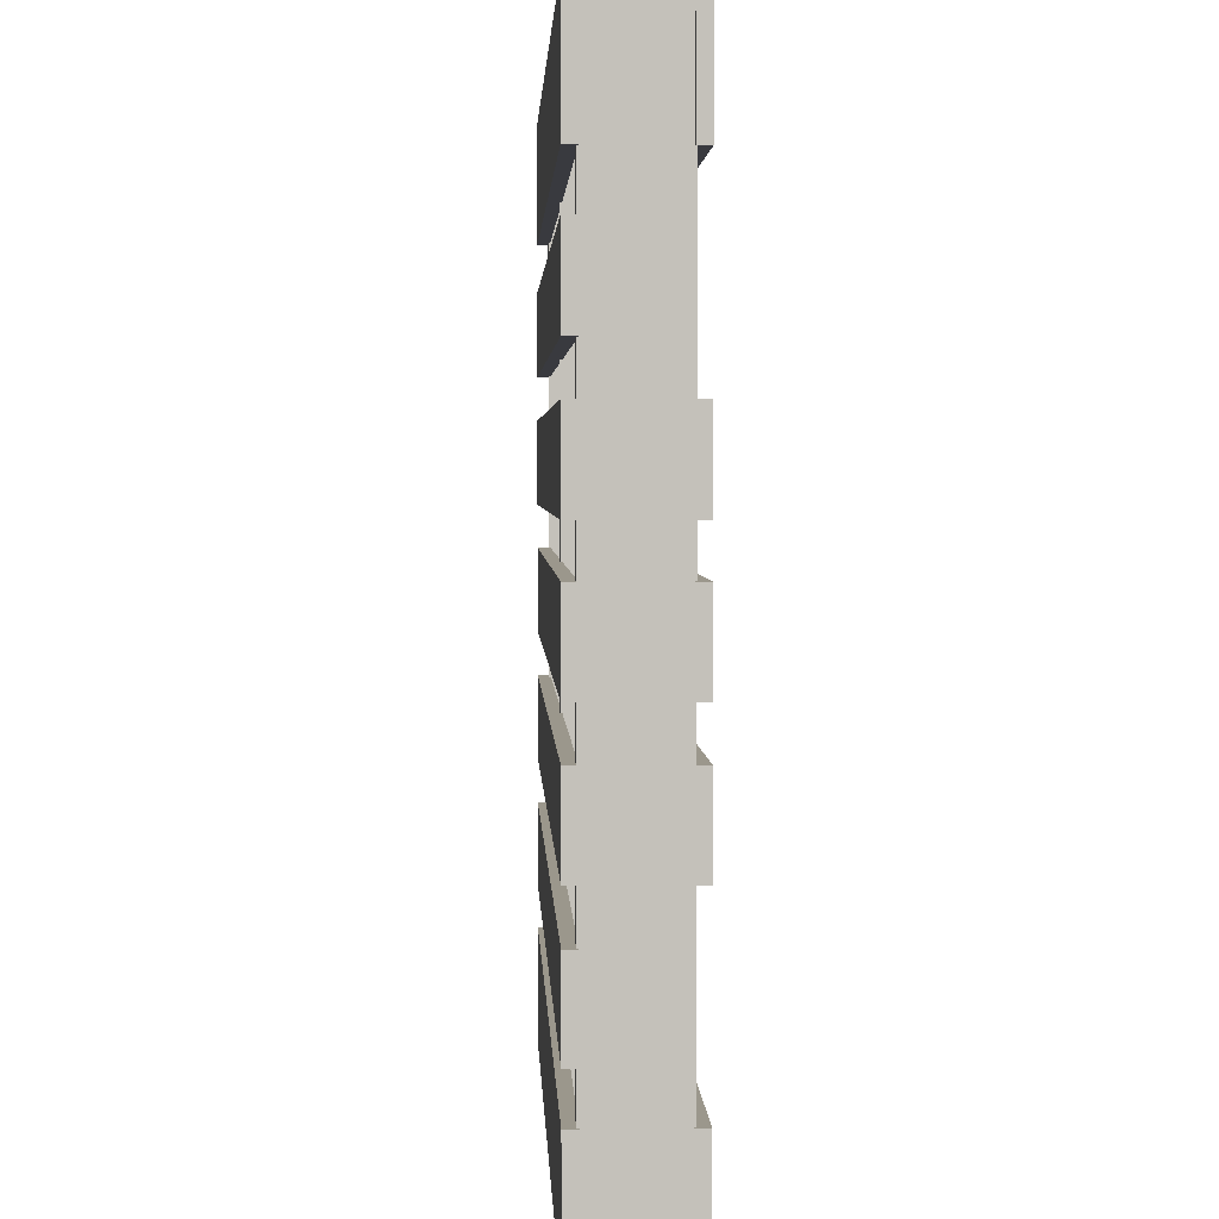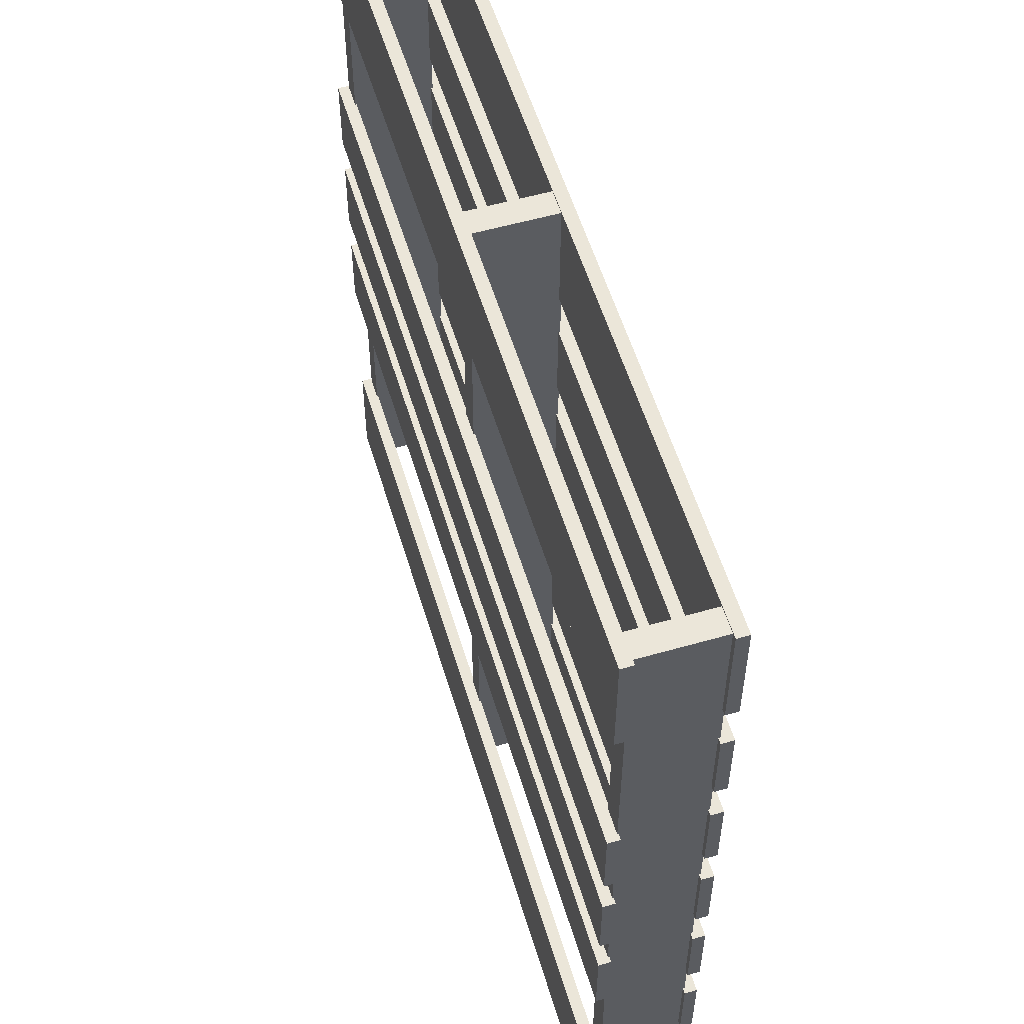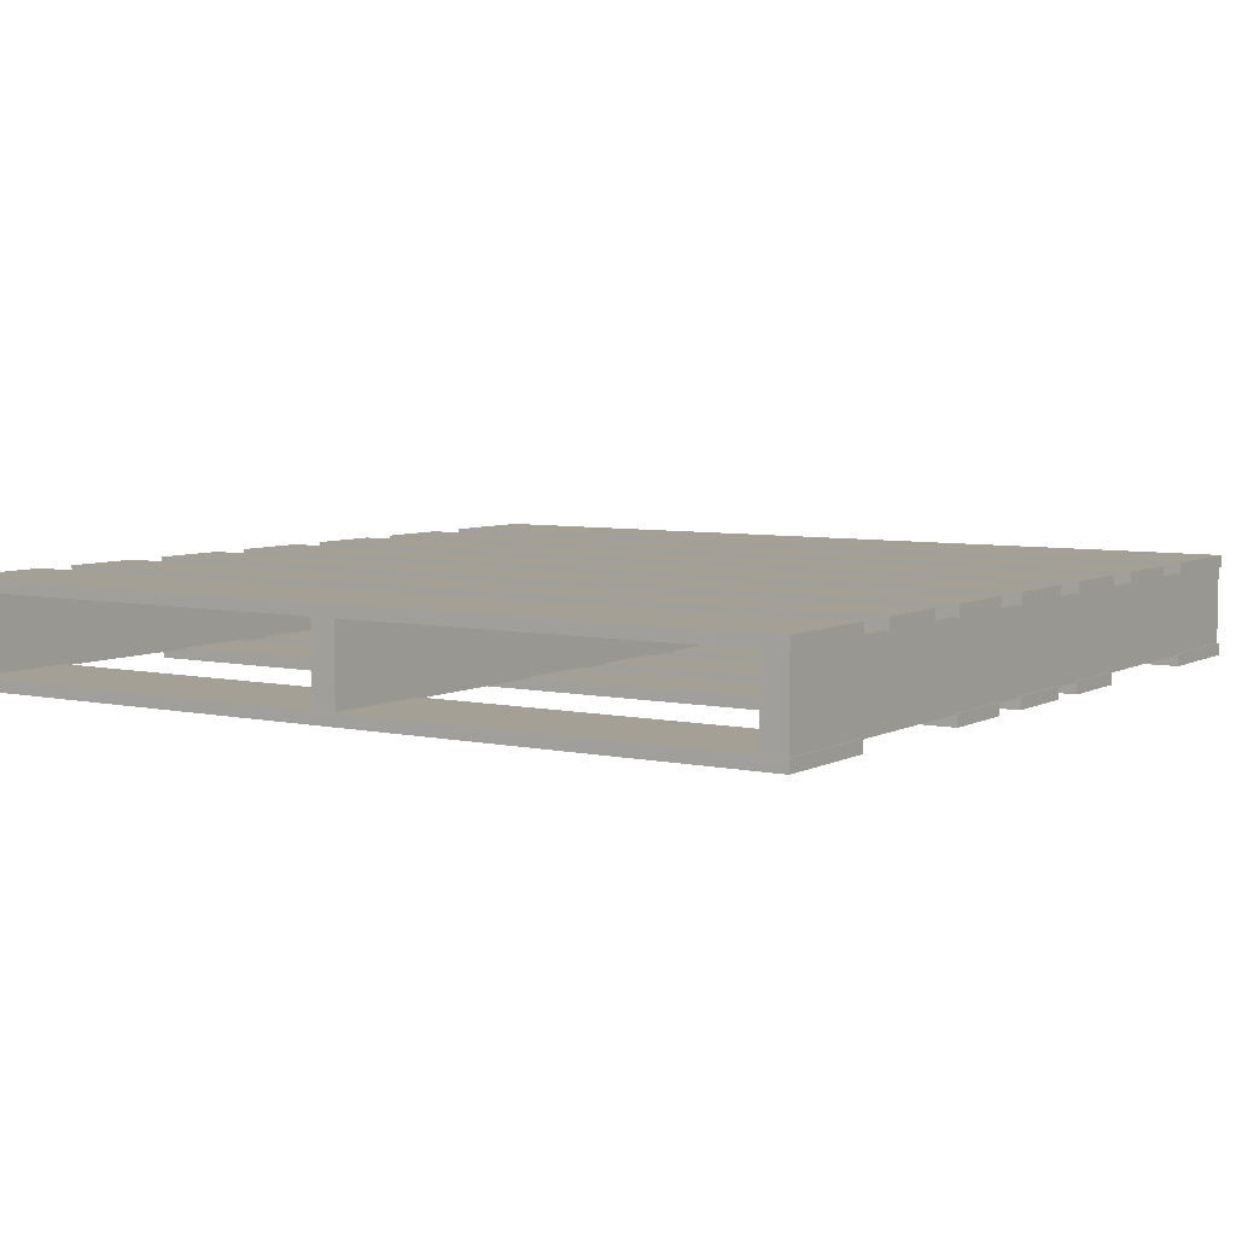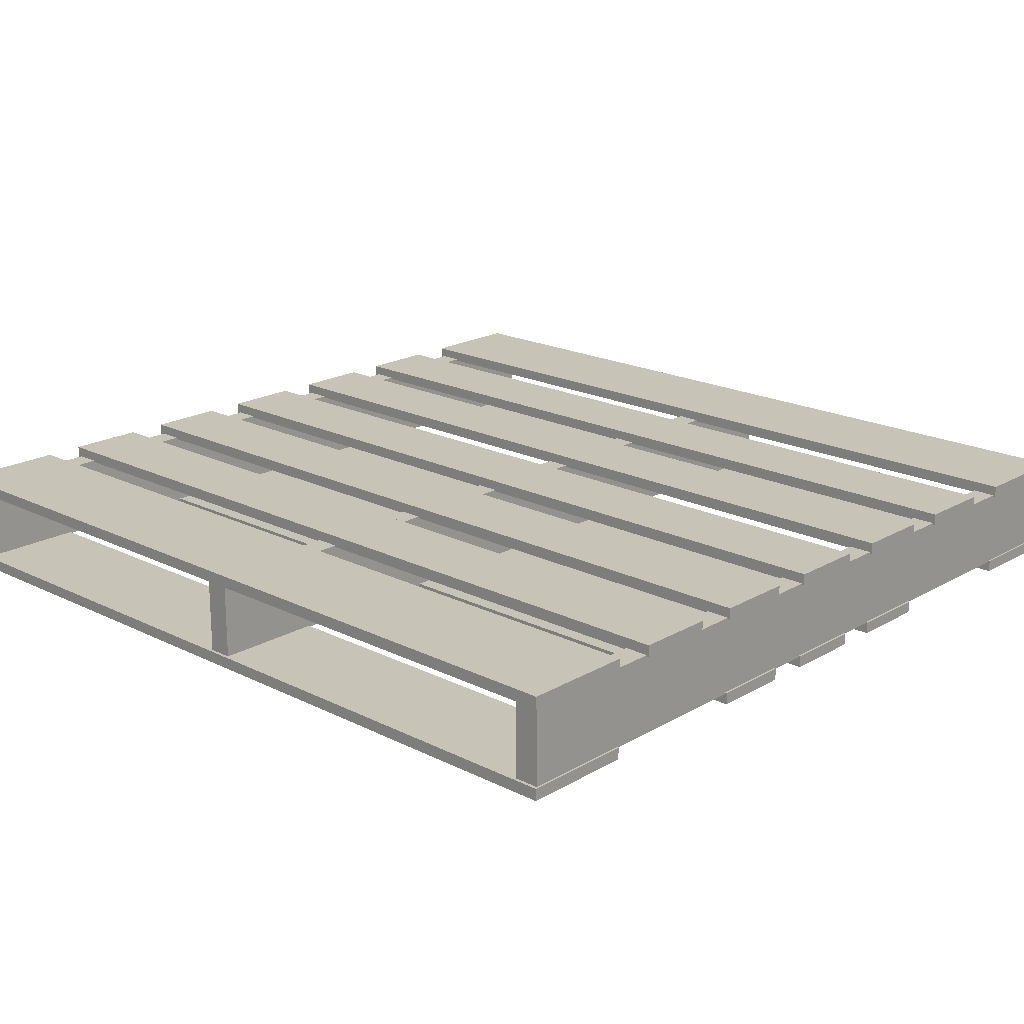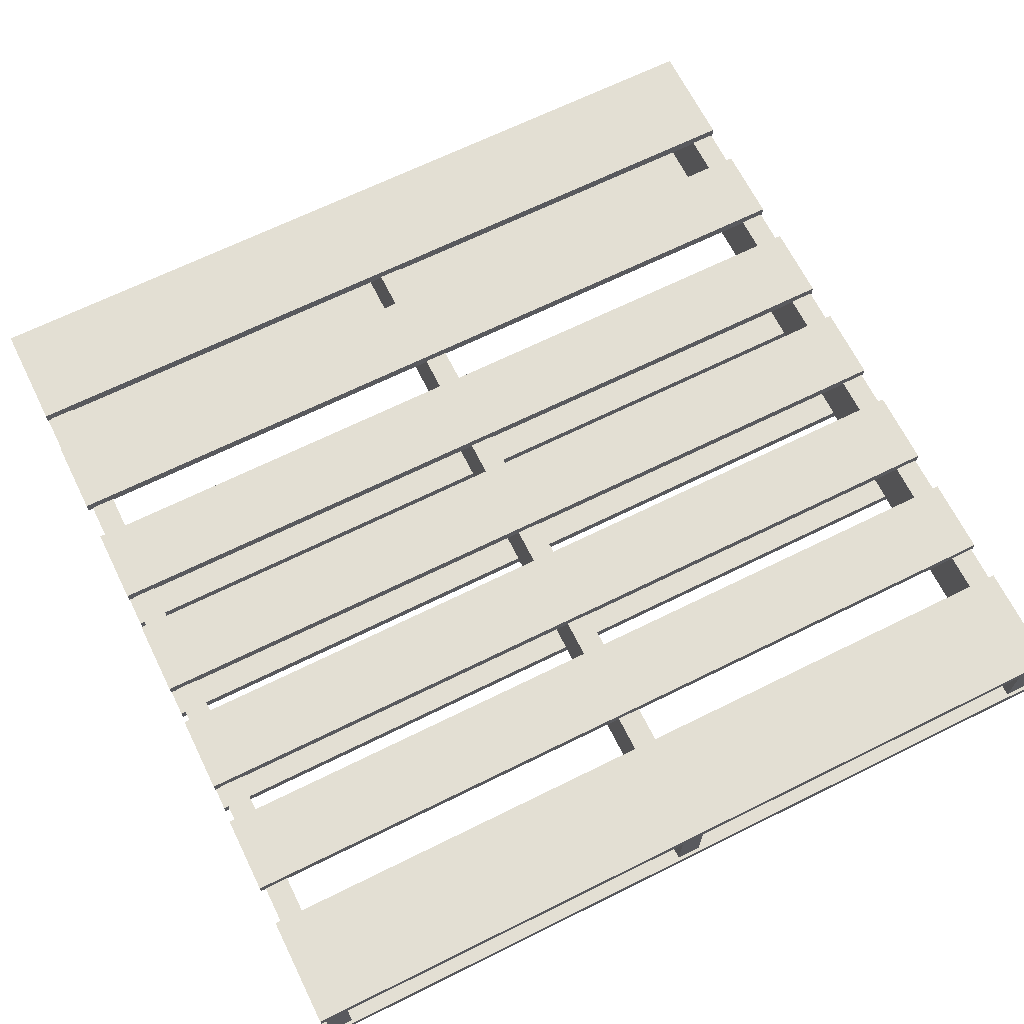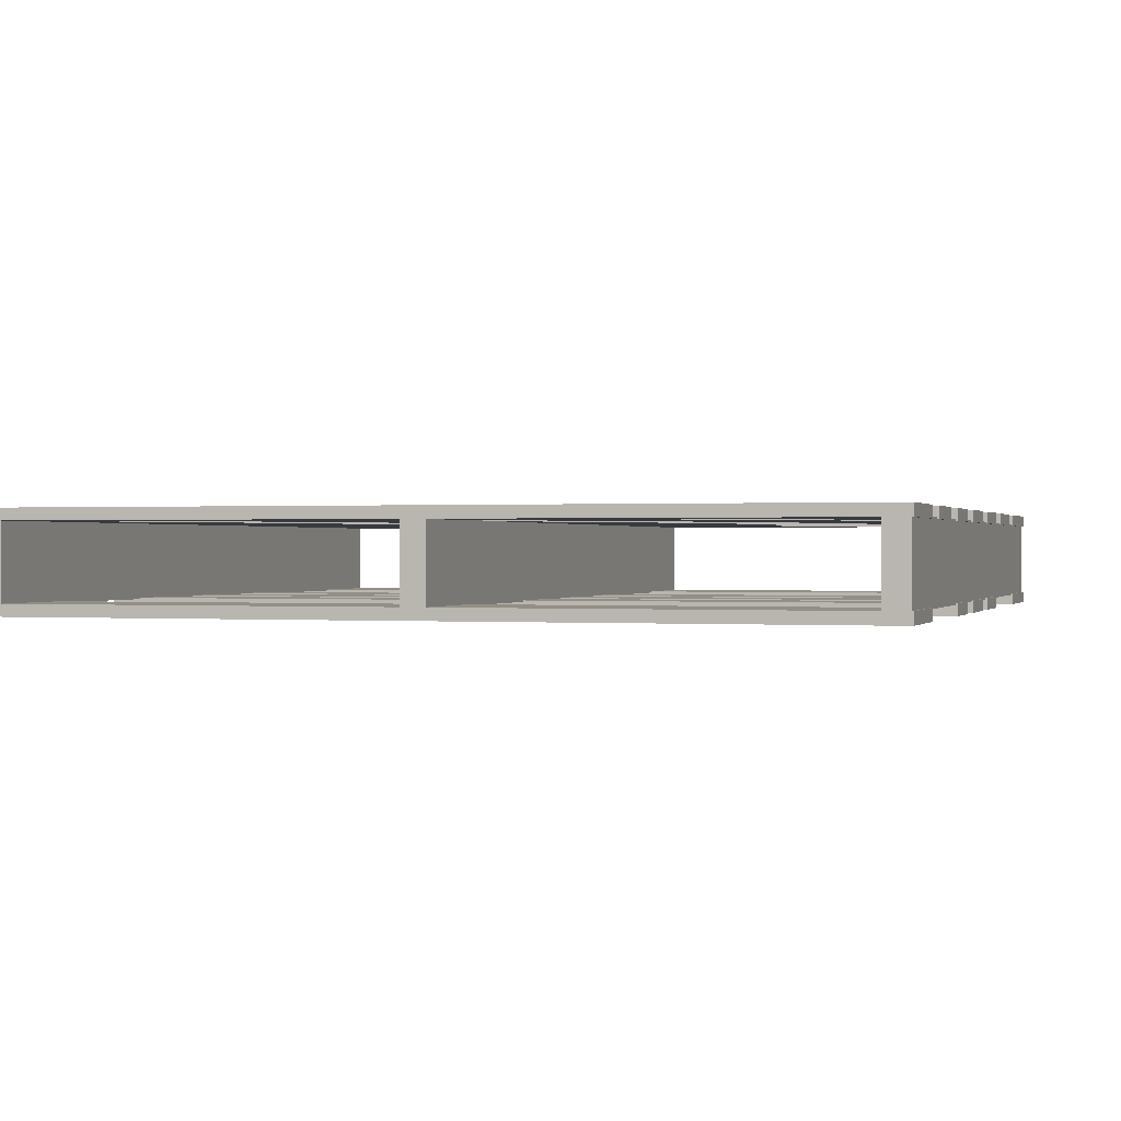
<metadata>
{"format":"obj","ext":"obj","renderer":"f3d","projection":"perspective","resolution":1024,"background":"white","views":[{"elev":2.7,"azim":-92.4,"up":"+Z"},{"elev":56.0,"azim":73.3,"up":"+Z"},{"elev":5.9,"azim":-146.6,"up":"+Y"},{"elev":19.6,"azim":-137.1,"up":"+Y"},{"elev":67.0,"azim":153.6,"up":"+Y"},{"elev":0.3,"azim":-162.8,"up":"+Y"}]}
</metadata>
<code>
g Cube_Material
v 4.774 0.06542 1.331
v -4.774 0.06542 1.331
v -4.774 0.06542 2.205
v 4.774 0.06542 2.205
v 4.774 -0.06542 2.205
v -4.774 -0.06542 2.205
v 4.774 -0.06542 1.331
f 1 2 3
f 1 3 4
f 5 4 3
f 5 3 6
f 7 1 4
f 7 4 5
g Cube_Material.001
v -4.774 -0.06542 2.205
v -4.774 0.06542 2.205
v -4.774 0.06542 1.331
v -4.774 -0.06542 1.331
v 4.774 -0.06542 1.331
v 4.774 -0.06542 2.205
v 4.774 0.06542 1.331
f 8 9 10
f 8 10 11
f 11 12 13
f 11 13 8
f 11 10 14
f 11 14 12
g Cube.001_Cube.002_Material
v 4.774 0.06542 0.005928
v -4.774 0.06542 0.005928
v -4.774 0.06542 0.8807
v 4.774 0.06542 0.8807
v 4.774 -0.06542 0.8807
v -4.774 -0.06542 0.8807
v -4.774 -0.06542 0.005928
v 4.774 -0.06542 0.005928
f 15 16 17
f 15 17 18
f 19 18 17
f 19 17 20
f 20 17 16
f 20 16 21
f 21 22 19
f 21 19 20
f 22 15 18
f 22 18 19
f 21 16 15
f 21 15 22
g Cube.002_Cube.003_Material
v 4.774 0.06542 -1.313
v -4.774 0.06542 -1.313
v -4.774 0.06542 -0.438
v 4.774 0.06542 -0.438
v 4.774 -0.06542 -0.438
v -4.774 -0.06542 -0.438
v -4.774 -0.06542 -1.313
v 4.774 -0.06542 -1.313
f 23 24 25
f 23 25 26
f 27 26 25
f 27 25 28
f 28 25 24
f 28 24 29
f 29 30 27
f 29 27 28
f 30 23 26
f 30 26 27
f 29 24 23
f 29 23 30
g Cube.003_Cube.004_Material
v 4.774 0.06542 -2.646
v -4.774 0.06542 -2.646
v -4.774 0.06542 -1.772
v 4.774 0.06542 -1.772
v 4.774 -0.06542 -1.772
v -4.774 -0.06542 -1.772
v -4.774 -0.06542 -2.646
v 4.774 -0.06542 -2.646
f 31 32 33
f 31 33 34
f 35 34 33
f 35 33 36
f 36 33 32
f 36 32 37
f 37 38 35
f 37 35 36
f 38 31 34
f 38 34 35
f 37 32 31
f 37 31 38
g Cube.004_Cube.005_Material
v 4.774 0.06542 -3.986
v -4.774 0.06542 -3.986
v -4.774 0.06542 -3.111
v 4.774 0.06542 -3.111
v 4.774 -0.06542 -3.111
v -4.774 -0.06542 -3.111
v -4.774 -0.06542 -3.986
v 4.774 -0.06542 -3.986
f 39 40 41
f 39 41 42
f 43 42 41
f 43 41 44
f 44 41 40
f 44 40 45
f 45 46 43
f 45 43 44
f 46 39 42
f 46 42 43
f 45 40 39
f 45 39 46
g Cube.005_Cube.006_Material
v 4.774 0.06542 2.702
v -4.774 0.06542 2.702
v -4.774 0.06542 3.935
v 4.774 0.06542 3.935
v 4.774 -0.06542 3.935
v -4.774 -0.06542 3.935
v -4.774 -0.06542 2.702
v 4.774 -0.06542 2.702
f 47 48 49
f 47 49 50
f 51 50 49
f 51 49 52
f 52 49 48
f 52 48 53
f 53 54 51
f 53 51 52
f 54 47 50
f 54 50 51
f 53 48 47
f 53 47 54
g Cube.006_Cube.007_Material
v 4.774 0.06542 -5.663
v -4.774 0.06542 -5.663
v -4.774 0.06542 -4.43
v 4.774 0.06542 -4.43
v 4.774 -0.06542 -4.43
v -4.774 -0.06542 -4.43
v -4.774 -0.06542 -5.663
v 4.774 -0.06542 -5.663
f 55 56 57
f 55 57 58
f 59 58 57
f 59 57 60
f 60 57 56
f 60 56 61
f 61 62 59
f 61 59 60
f 62 55 58
f 62 58 59
f 61 56 55
f 61 55 62
g Cube.007_Cube.008_Material
v 4.774 -0.9071 0.005928
v -4.774 -0.9071 0.005928
v -4.774 -0.9071 0.8807
v 4.774 -0.9071 0.8807
v 4.774 -1.038 0.8807
v -4.774 -1.038 0.8807
v -4.774 -1.038 0.005928
v 4.774 -1.038 0.005928
f 63 64 65
f 63 65 66
f 67 66 65
f 67 65 68
f 68 65 64
f 68 64 69
f 69 70 67
f 69 67 68
f 70 63 66
f 70 66 67
f 69 64 63
f 69 63 70
g Cube.008_Cube.009_Material
v 4.774 -0.9071 -1.313
v -4.774 -0.9071 -1.313
v -4.774 -0.9071 -0.438
v 4.774 -0.9071 -0.438
v 4.774 -1.038 -0.438
v -4.774 -1.038 -0.438
v -4.774 -1.038 -1.313
v 4.774 -1.038 -1.313
f 71 72 73
f 71 73 74
f 75 74 73
f 75 73 76
f 76 73 72
f 76 72 77
f 77 78 75
f 77 75 76
f 78 71 74
f 78 74 75
f 77 72 71
f 77 71 78
g Cube.009_Cube.010_Material
v 4.774 -0.9071 -2.646
v -4.774 -0.9071 -2.646
v -4.774 -0.9071 -1.772
v 4.774 -0.9071 -1.772
v 4.774 -1.038 -1.772
v -4.774 -1.038 -1.772
v -4.774 -1.038 -2.646
v 4.774 -1.038 -2.646
f 79 80 81
f 79 81 82
f 83 82 81
f 83 81 84
f 84 81 80
f 84 80 85
f 85 86 83
f 85 83 84
f 86 79 82
f 86 82 83
f 85 80 79
f 85 79 86
g Cube.010_Cube.011_Material
v 4.774 -0.9071 2.702
v -4.774 -0.9071 2.702
v -4.774 -0.9071 3.935
v 4.774 -0.9071 3.935
v 4.774 -1.038 3.935
v -4.774 -1.038 3.935
v -4.774 -1.038 2.702
v 4.774 -1.038 2.702
f 87 88 89
f 87 89 90
f 91 90 89
f 91 89 92
f 92 89 88
f 92 88 93
f 93 94 91
f 93 91 92
f 94 87 90
f 94 90 91
f 93 88 87
f 93 87 94
g Cube.011_Cube.012_Material
v 4.774 -0.9071 -5.663
v -4.774 -0.9071 -5.663
v -4.774 -0.9071 -4.43
v 4.774 -0.9071 -4.43
v 4.774 -1.038 -4.43
v -4.774 -1.038 -4.43
v -4.774 -1.038 -5.663
v 4.774 -1.038 -5.663
f 95 96 97
f 95 97 98
f 99 98 97
f 99 97 100
f 100 97 96
f 100 96 101
f 101 102 99
f 101 99 100
f 102 95 98
f 102 98 99
f 101 96 95
f 101 95 102
g Cube.012_Cube.013_Material
v 4.714 -0.0472 -5.628
v 4.714 -0.0472 3.92
v 4.714 -0.922 3.92
v 4.714 -0.922 -5.628
v 4.445 -0.922 -5.628
v 4.445 -0.922 3.92
v 4.445 -0.0472 3.92
v 4.445 -0.0472 -5.628
f 103 104 105
f 103 105 106
f 107 106 105
f 107 105 108
f 108 105 104
f 108 104 109
f 109 110 107
f 109 107 108
f 110 103 106
f 110 106 107
f 109 104 103
f 109 103 110
g Cube.013_Cube.014_Material
v -4.483 -0.0472 -5.628
v -4.483 -0.0472 3.92
v -4.483 -0.922 3.92
v -4.483 -0.922 -5.628
v -4.751 -0.922 -5.628
v -4.751 -0.922 3.92
v -4.751 -0.0472 3.92
v -4.751 -0.0472 -5.628
f 111 112 113
f 111 113 114
f 115 114 113
f 115 113 116
f 116 113 112
f 116 112 117
f 117 118 115
f 117 115 116
f 118 111 114
f 118 114 115
f 117 112 111
f 117 111 118
g Cube.014_Cube.015_Material
v 0.1314 -0.0472 -5.628
v 0.1314 -0.0472 3.92
v 0.1314 -0.922 3.92
v 0.1314 -0.922 -5.628
v -0.1368 -0.922 -5.628
v -0.1368 -0.922 3.92
v -0.1368 -0.0472 3.92
v -0.1368 -0.0472 -5.628
f 119 120 121
f 119 121 122
f 123 122 121
f 123 121 124
f 124 121 120
f 124 120 125
f 125 126 123
f 125 123 124
f 126 119 122
f 126 122 123
f 125 120 119
f 125 119 126

</code>
